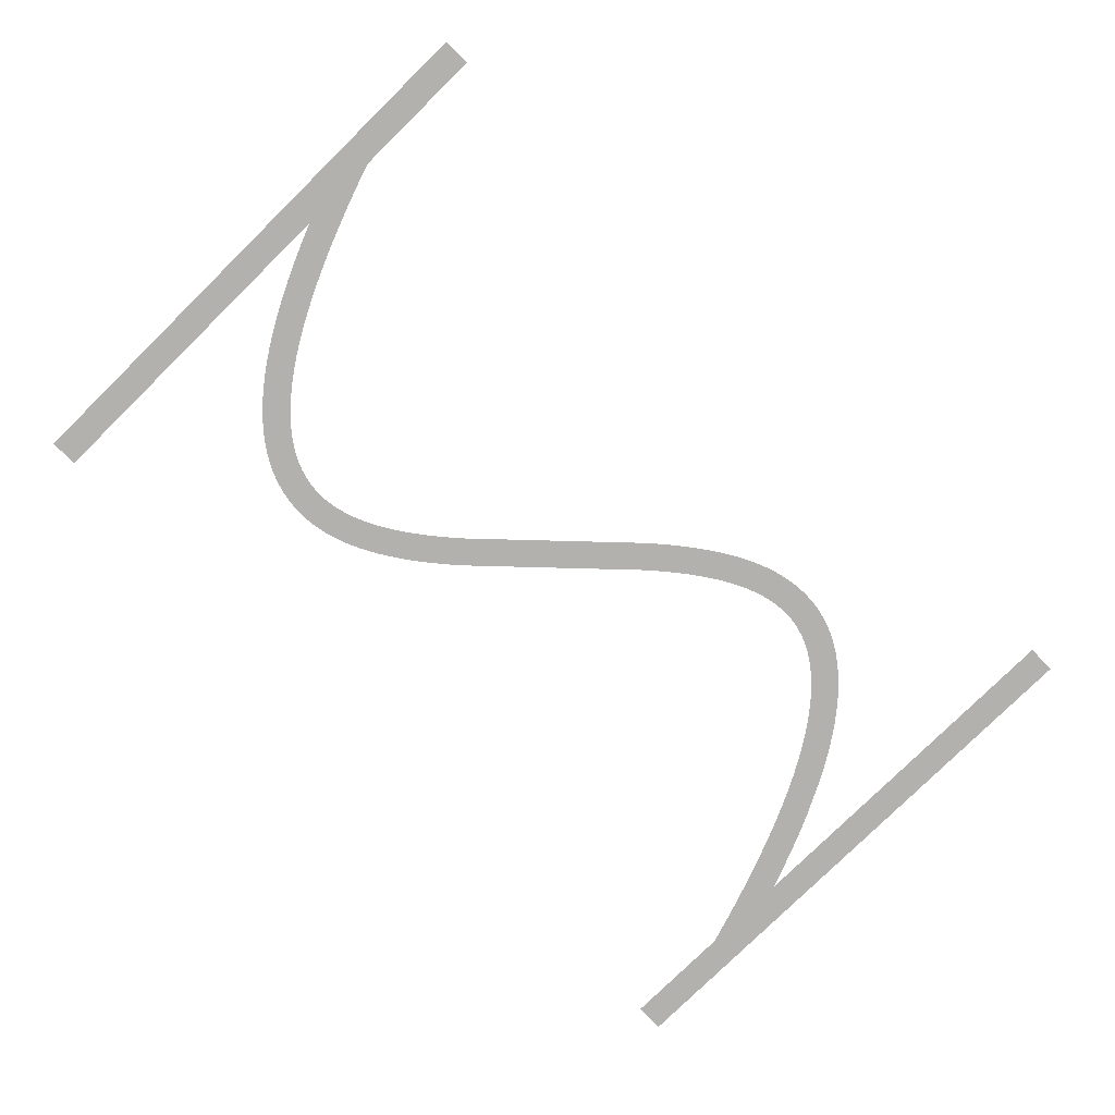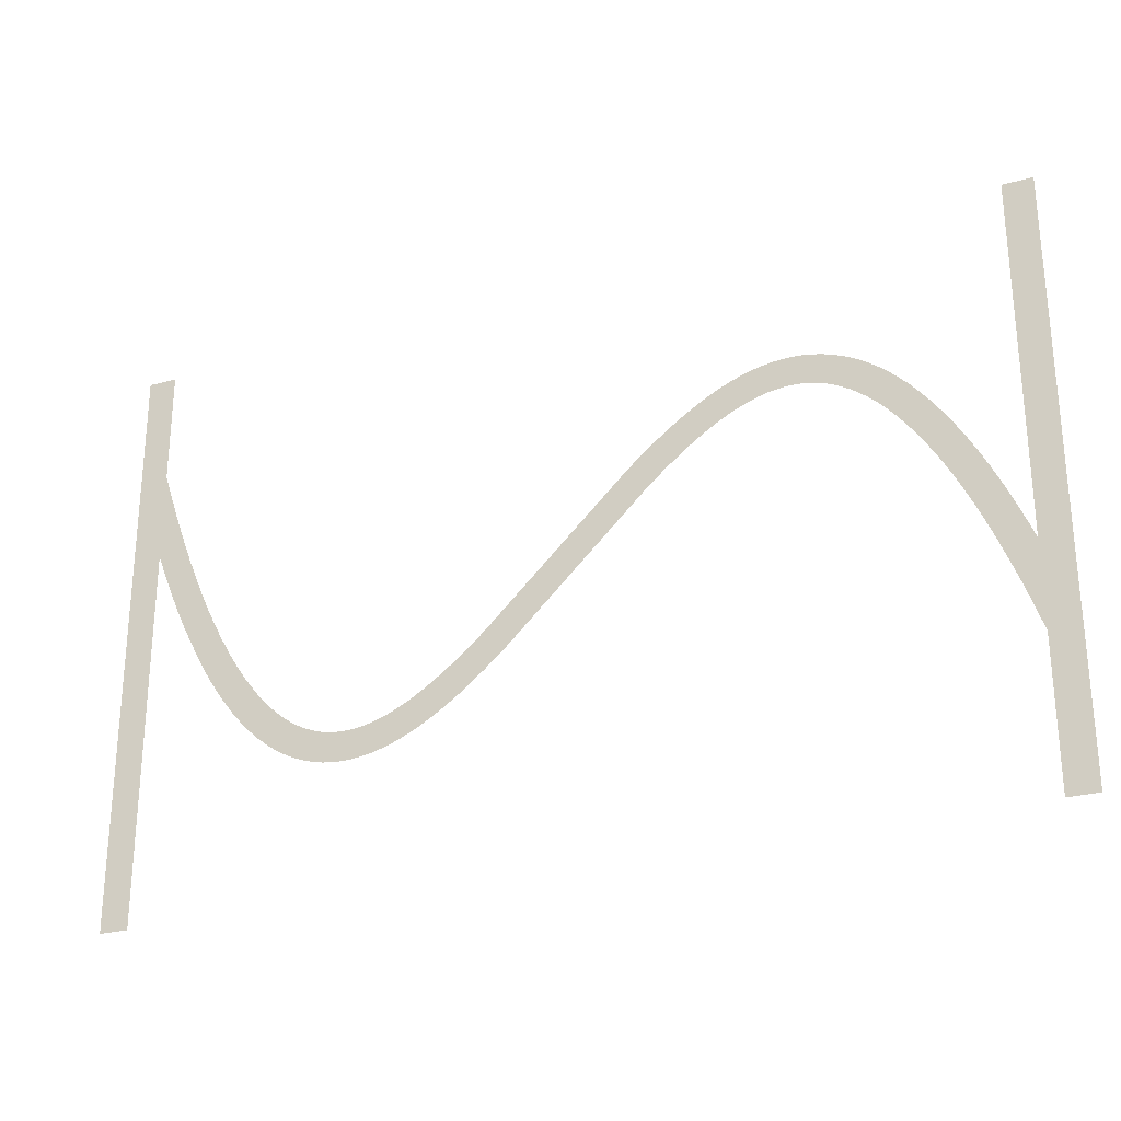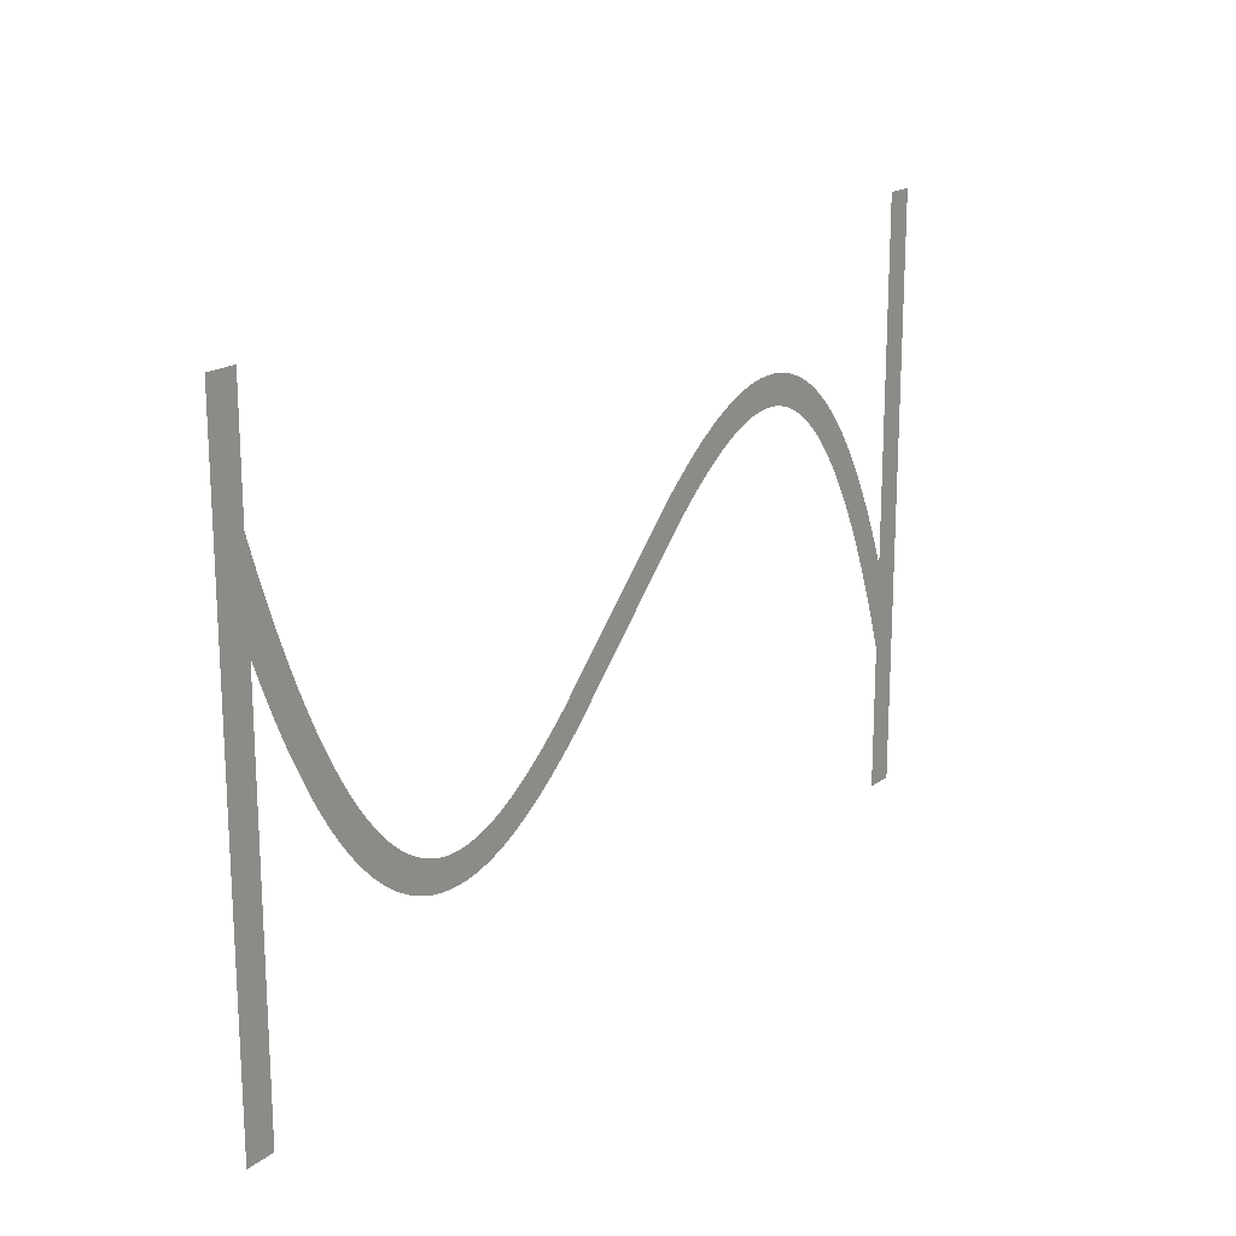
<metadata>
{"format":"obj","ext":"obj","renderer":"f3d","projection":"perspective","resolution":1024,"background":"white","views":[{"elev":-79.2,"azim":-45.5,"up":"+Z"},{"elev":-26.8,"azim":-157.0,"up":"+Y"},{"elev":18.6,"azim":125.6,"up":"+Y"}]}
</metadata>
<code>
v 1.47 -3.179 24.8
v 2.095 -1.734 24.8
v 2.695 -0.4331 24.8
v 3.324 0.8395 24.8
v 3.924 1.974 24.8
v 4.524 3.027 24.8
v 4.556 3.081 24.8
v 5.156 4.056 24.8
v 5.791 5.006 24.8
v 6.391 5.829 24.8
v 6.429 5.878 24.8
v 7.029 6.628 24.8
v 7.671 7.355 24.8
v 8.315 8.009 24.8
v 8.963 8.593 24.8
v 9.612 9.109 24.8
v 10.26 9.559 24.8
v 10.92 9.943 24.8
v 10.97 9.972 24.8
v 11.57 10.26 24.8
v 11.63 10.29 24.8
v 12.23 10.53 24.8
v 12.29 10.55 24.8
v 12.95 10.74 24.8
v 13.61 10.88 24.8
v 13.67 10.89 24.8
v 14.27 10.97 24.8
v 14.34 10.97 24.8
v 15 11 24.8
v 15.66 10.97 24.8
v 15.73 10.97 24.8
v 16.33 10.9 24.8
v 16.39 10.89 24.8
v 16.99 10.77 24.8
v 17.05 10.76 24.8
v 17.65 10.61 24.8
v 17.71 10.59 24.8
v 18.31 10.39 24.8
v 18.37 10.37 24.8
v 18.97 10.13 24.8
v 19.03 10.11 24.8
v 19.63 9.839 24.8
v 20.28 9.504 24.8
v 20.88 9.166 24.8
v 20.94 9.134 24.8
v 21.54 8.764 24.8
v 22.19 8.331 24.8
v 22.79 7.906 24.8
v 23.39 7.456 24.8
v 24.04 6.945 24.8
v 24.64 6.45 24.8
v 25.24 5.937 24.8
v 25.88 5.365 24.8
v 35.48 -3.907 24.8
v 36.04 -4.4 24.8
v 36.64 -4.91 24.8
v 37.24 -5.404 24.8
v 37.8 -5.85 24.8
v 38.39 -6.288 24.8
v 38.97 -6.7 24.8
v 39.54 -7.076 24.8
v 40.11 -7.427 24.8
v 40.68 -7.752 24.8
v 41.23 -8.029 24.8
v 41.79 -8.283 24.8
v 42.34 -8.498 24.8
v 42.88 -8.677 24.8
v 43.42 -8.816 24.8
v 43.95 -8.918 24.8
v 44.48 -8.979 24.8
v 45 -8.999 24.8
v 45.52 -8.979 24.8
v 46.04 -8.914 24.8
v 46.55 -8.805 24.8
v 47.07 -8.651 24.8
v 47.6 -8.443 24.8
v 48.13 -8.184 24.8
v 48.66 -7.872 24.8
v 49.2 -7.498 24.8
v 49.75 -7.06 24.8
v 50.31 -6.557 24.8
v 50.87 -5.986 24.8
v 51.43 -5.353 24.8
v 52 -4.636 24.8
v 52.58 -3.84 24.8
v 53.16 -2.984 24.8
v 53.74 -2.035 24.8
v 54.32 -1.01 24.8
v 54.91 0.09866 24.8
v 55.5 1.285 24.8
v 56.09 2.585 24.8
v 56.67 3.916 24.8
v 57.27 5.391 24.8
v 57.87 6.958 24.8
v 58.45 8.562 24.8
v 59.05 10.31 24.8
v 59.65 12.16 24.8
v 59.67 12.21 24.8
v 59.67 20 24.8
v 61.67 20 24.8
v 61.67 -20 24.8
v 59.67 -20 24.8
v 59.67 6.057 24.8
v 59.13 4.655 24.8
v 58.53 3.179 24.8
v 57.9 1.734 24.8
v 57.3 0.4331 24.8
v 56.08 -1.974 24.8
v 55.48 -3.027 24.8
v 55.44 -3.081 24.8
v 54.84 -4.056 24.8
v 54.21 -5.006 24.8
v 53.61 -5.829 24.8
v 52.97 -6.628 24.8
v 52.33 -7.355 24.8
v 51.68 -8.009 24.8
v 51.04 -8.593 24.8
v 50.39 -9.109 24.8
v 49.74 -9.559 24.8
v 49.08 -9.943 24.8
v 49.03 -9.972 24.8
v 48.43 -10.26 24.8
v 48.37 -10.29 24.8
v 47.77 -10.53 24.8
v 47.71 -10.55 24.8
v 47.05 -10.74 24.8
v 46.39 -10.88 24.8
v 46.33 -10.89 24.8
v 45.73 -10.97 24.8
v 45.66 -10.97 24.8
v 45 -11 24.8
v 44.34 -10.97 24.8
v 44.27 -10.97 24.8
v 43.67 -10.9 24.8
v 43.61 -10.89 24.8
v 43.01 -10.77 24.8
v 42.95 -10.76 24.8
v 42.35 -10.61 24.8
v 42.29 -10.59 24.8
v 41.69 -10.39 24.8
v 41.63 -10.37 24.8
v 41.03 -10.13 24.8
v 40.97 -10.11 24.8
v 40.37 -9.839 24.8
v 39.72 -9.504 24.8
v 39.12 -9.166 24.8
v 39.06 -9.134 24.8
v 38.46 -8.764 24.8
v 37.81 -8.331 24.8
v 37.21 -7.906 24.8
v 36.61 -7.456 24.8
v 35.96 -6.945 24.8
v 35.36 -6.451 24.8
v 34.76 -5.937 24.8
v 34.12 -5.365 24.8
v 24.52 3.907 24.8
v 23.96 4.4 24.8
v 23.36 4.909 24.8
v 22.76 5.404 24.8
v 22.2 5.85 24.8
v 21.61 6.288 24.8
v 21.03 6.7 24.8
v 20.46 7.076 24.8
v 19.89 7.427 24.8
v 19.32 7.752 24.8
v 18.77 8.029 24.8
v 18.21 8.283 24.8
v 17.66 8.498 24.8
v 17.12 8.677 24.8
v 16.58 8.816 24.8
v 16.05 8.918 24.8
v 15.52 8.979 24.8
v 15 8.999 24.8
v 14.48 8.979 24.8
v 13.96 8.914 24.8
v 13.45 8.805 24.8
v 12.93 8.651 24.8
v 12.4 8.443 24.8
v 11.87 8.184 24.8
v 11.34 7.872 24.8
v 10.8 7.498 24.8
v 10.25 7.06 24.8
v 9.691 6.557 24.8
v 9.129 5.986 24.8
v 8.57 5.353 24.8
v 7.997 4.636 24.8
v 7.416 3.84 24.8
v 6.844 2.984 24.8
v 6.26 2.035 24.8
v 5.676 1.01 24.8
v 5.09 -0.09868 24.8
v 4.505 -1.285 24.8
v 3.905 -2.585 24.8
v 3.33 -3.915 24.8
v 2.73 -5.391 24.8
v 2.13 -6.958 24.8
v 1.549 -8.562 24.8
v 1 -10.17 24.8
v 1 -20 24.8
v -1 -20 24.8
v -1 20 24.8
v 1 20 24.8
v 1 -4.336 24.8
f 169 168 38
f 27 26 175
f 176 25 24
f 32 31 171
f 171 31 172
f 34 33 170
f 172 30 173
f 169 38 37
f 36 170 169
f 34 170 35
f 174 173 28
f 39 167 40
f 40 167 41
f 42 41 166
f 43 42 166
f 175 25 176
f 166 165 43
f 43 165 44
f 176 24 23
f 45 44 164
f 163 45 164
f 45 163 46
f 46 163 162
f 47 162 161
f 19 178 20
f 161 48 47
f 19 179 178
f 48 161 49
f 49 161 160
f 160 50 49
f 16 181 180
f 50 160 159
f 16 15 181
f 159 158 50
f 182 15 14
f 51 50 158
f 13 183 14
f 158 52 51
f 13 184 183
f 52 158 157
f 157 53 52
f 186 185 11
f 53 157 156
f 10 186 11
f 186 9 187
f 188 187 8
f 7 6 189
f 56 154 153
f 60 59 149
f 61 148 147
f 62 146 63
f 145 144 64
f 143 142 65
f 141 140 66
f 139 138 67
f 67 138 68
f 68 137 136
f 69 135 134
f 70 133 132
f 71 131 130
f 72 129 73
f 73 128 127
f 74 127 126
f 75 125 124
f 71 132 131
f 123 76 124
f 123 122 76
f 76 121 77
f 77 120 78
f 78 119 118
f 79 78 118
f 80 79 117
f 81 80 116
f 82 81 115
f 83 115 114
f 84 114 113
f 85 112 111
f 86 111 110
f 87 86 110
f 107 90 89
f 106 90 107
f 105 92 91
f 105 93 92
f 105 104 93
f 93 104 103
f 94 93 103
f 95 94 103
f 96 95 103
f 97 103 98
f 97 96 103
f 99 98 100
f 100 103 101
f 70 69 133
f 194 203 195
f 98 103 100
f 105 91 106
f 91 90 106
f 107 89 108
f 108 88 109
f 109 87 110
f 101 103 102
f 108 89 88
f 109 88 87
f 86 85 111
f 85 84 112
f 112 84 113
f 84 83 114
f 83 82 115
f 115 81 116
f 116 80 117
f 117 79 118
f 78 120 119
f 77 121 120
f 76 122 121
f 124 76 75
f 125 75 74
f 126 125 74
f 127 74 73
f 128 73 129
f 129 72 130
f 130 72 71
f 71 70 132
f 69 134 133
f 68 135 69
f 68 136 135
f 138 137 68
f 139 67 140
f 140 67 66
f 141 66 65
f 142 141 65
f 143 65 64
f 144 143 64
f 145 64 63
f 146 145 63
f 147 146 62
f 61 147 62
f 60 148 61
f 60 149 148
f 59 150 149
f 59 151 150
f 59 58 151
f 151 58 152
f 152 58 57
f 56 152 57
f 56 153 152
f 55 154 56
f 55 155 154
f 3 191 4
f 55 54 155
f 155 54 156
f 4 190 5
f 156 54 53
f 47 46 162
f 7 189 188
f 164 44 165
f 166 41 167
f 8 187 9
f 167 39 168
f 168 39 38
f 169 37 36
f 36 35 170
f 170 33 171
f 171 33 32
f 172 31 30
f 173 30 29
f 28 173 29
f 27 175 174
f 27 174 28
f 26 25 175
f 177 176 23
f 22 177 23
f 22 21 178
f 22 178 177
f 178 21 20
f 19 18 179
f 180 18 17
f 179 18 180
f 16 180 17
f 181 15 182
f 183 182 14
f 13 185 184
f 185 12 11
f 13 12 185
f 10 9 186
f 188 8 7
f 6 190 189
f 6 5 190
f 190 4 191
f 191 3 192
f 192 3 2
f 192 2 193
f 193 2 1
f 194 193 1
f 203 194 1
f 195 203 196
f 196 203 197
f 197 203 198
f 198 203 200
f 199 198 200
f 200 203 201
f 201 203 202

</code>
